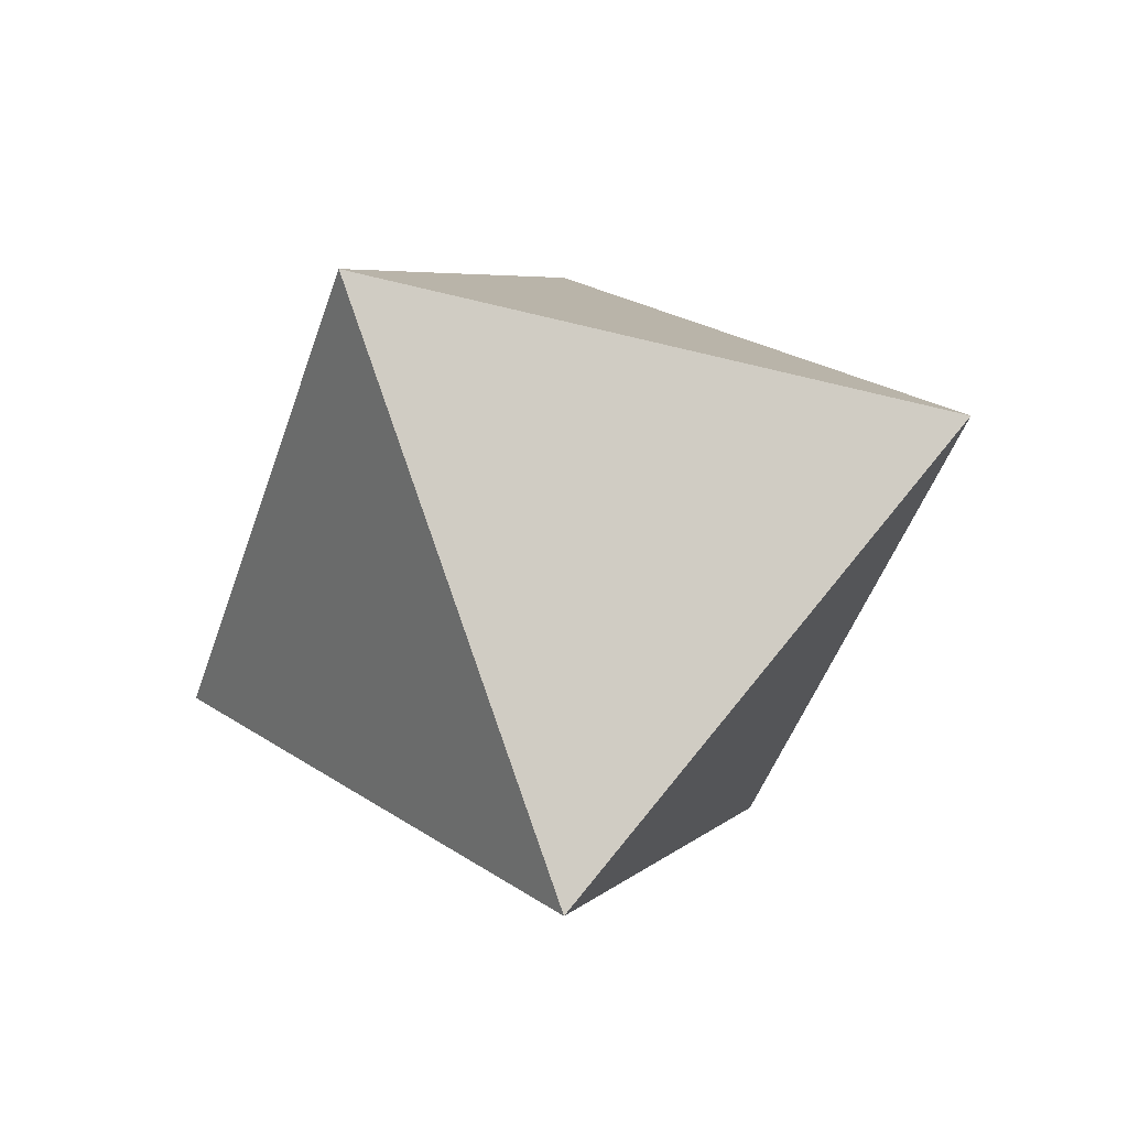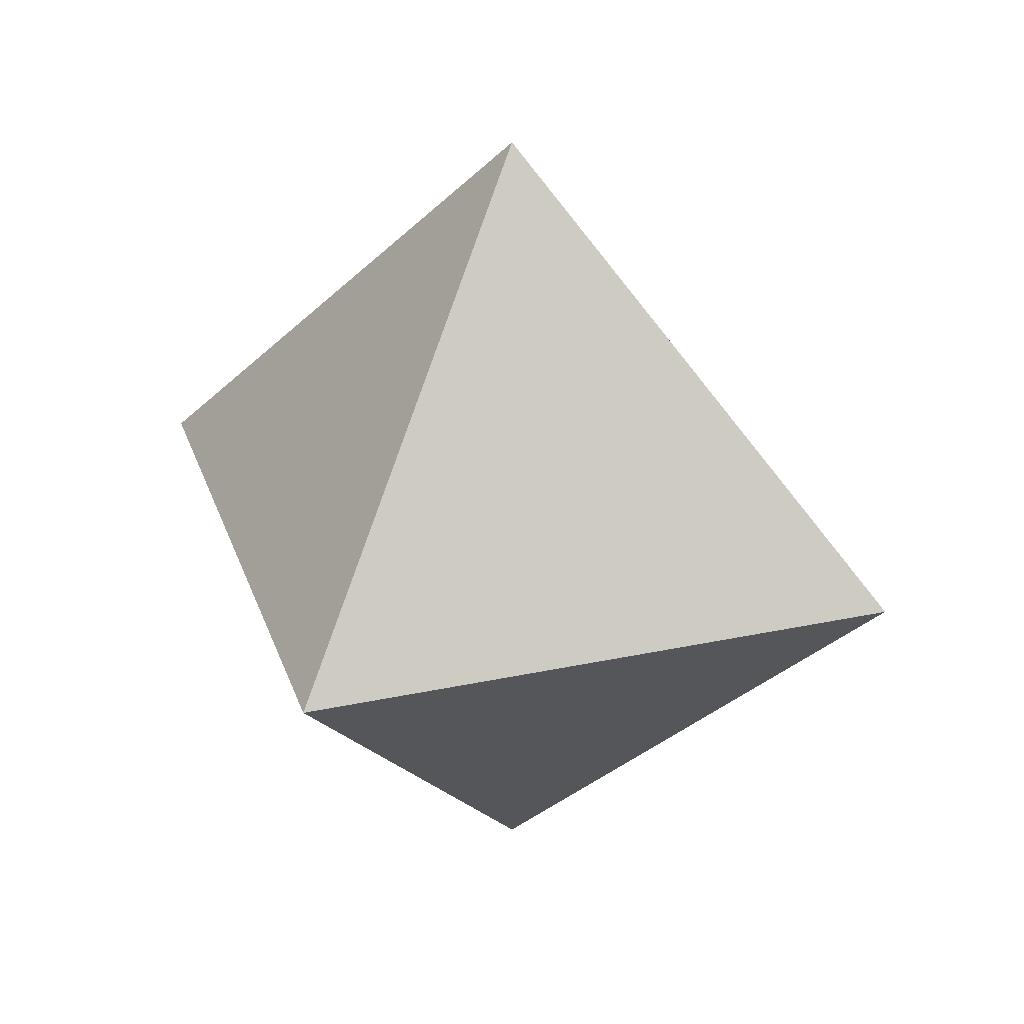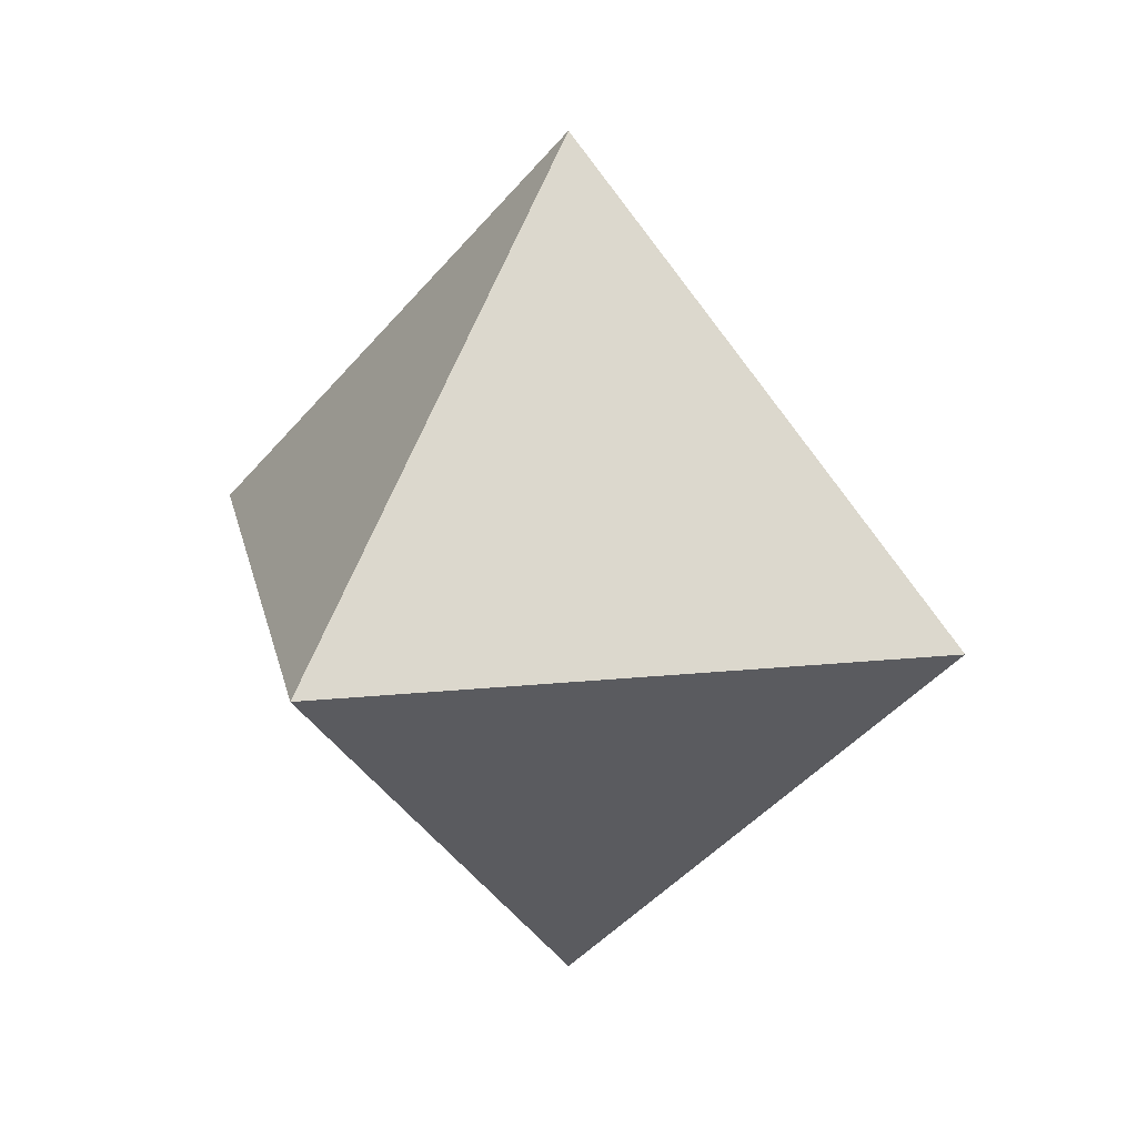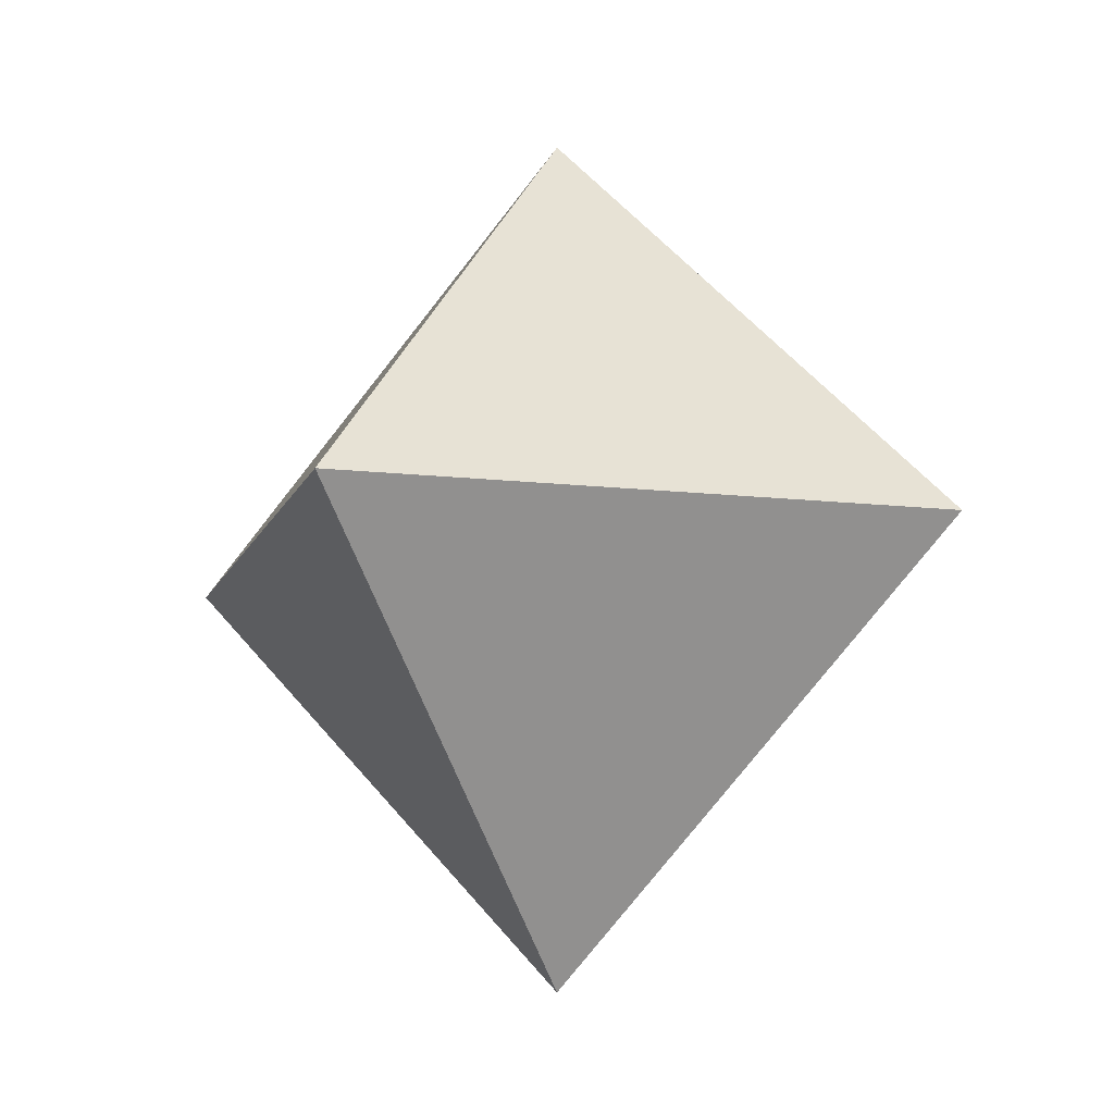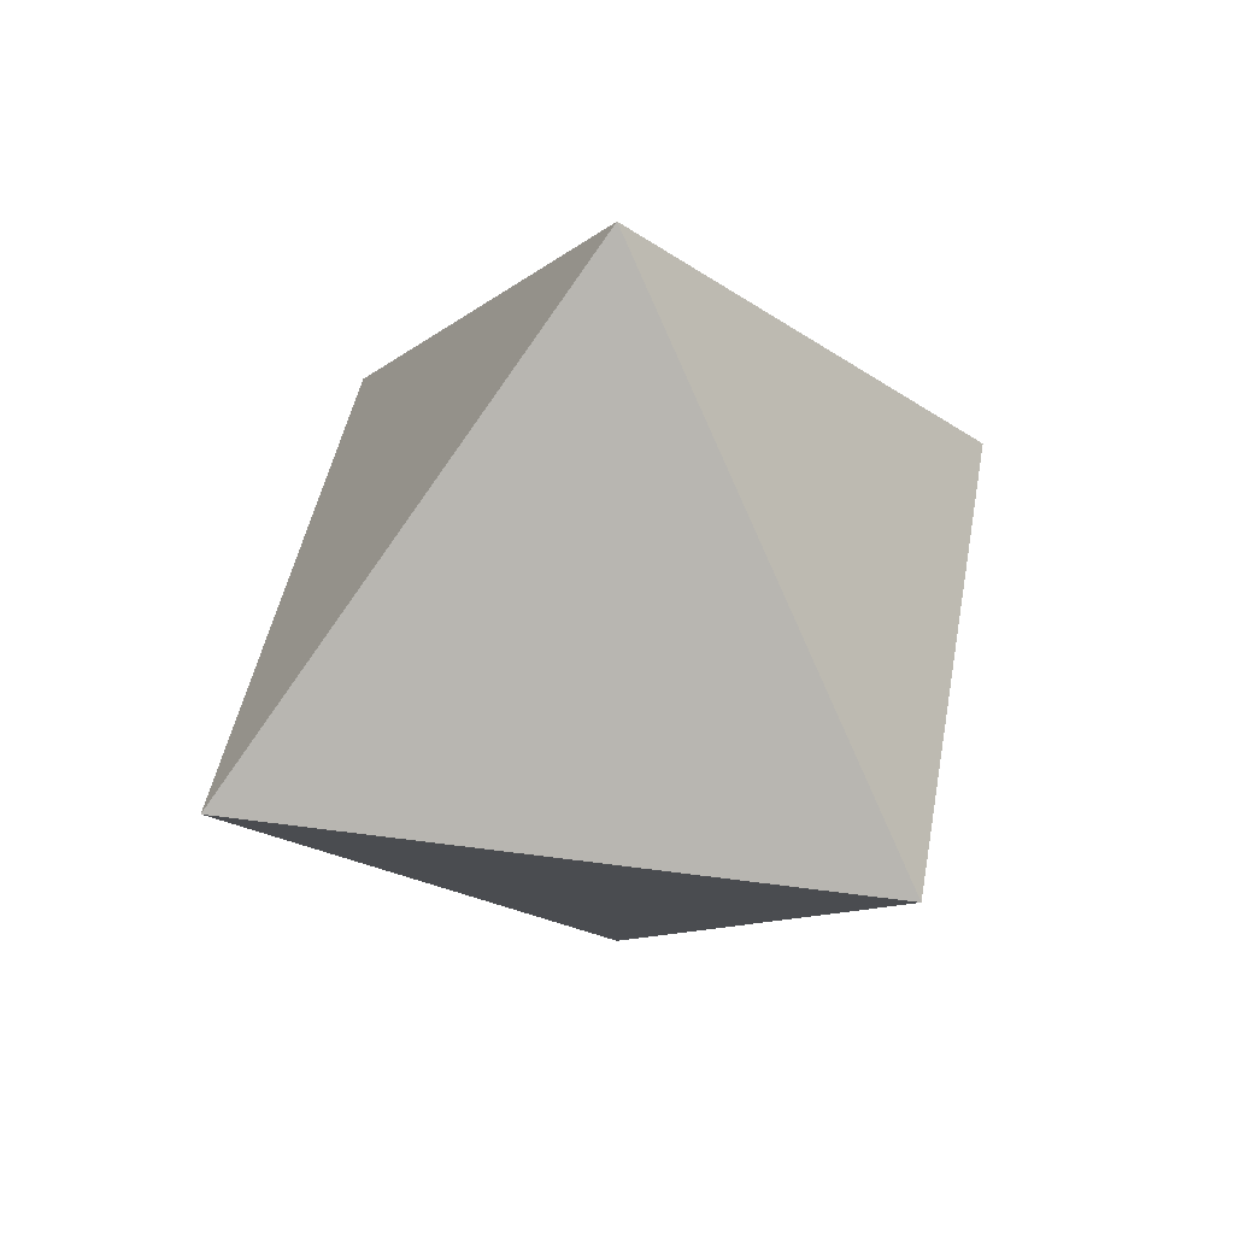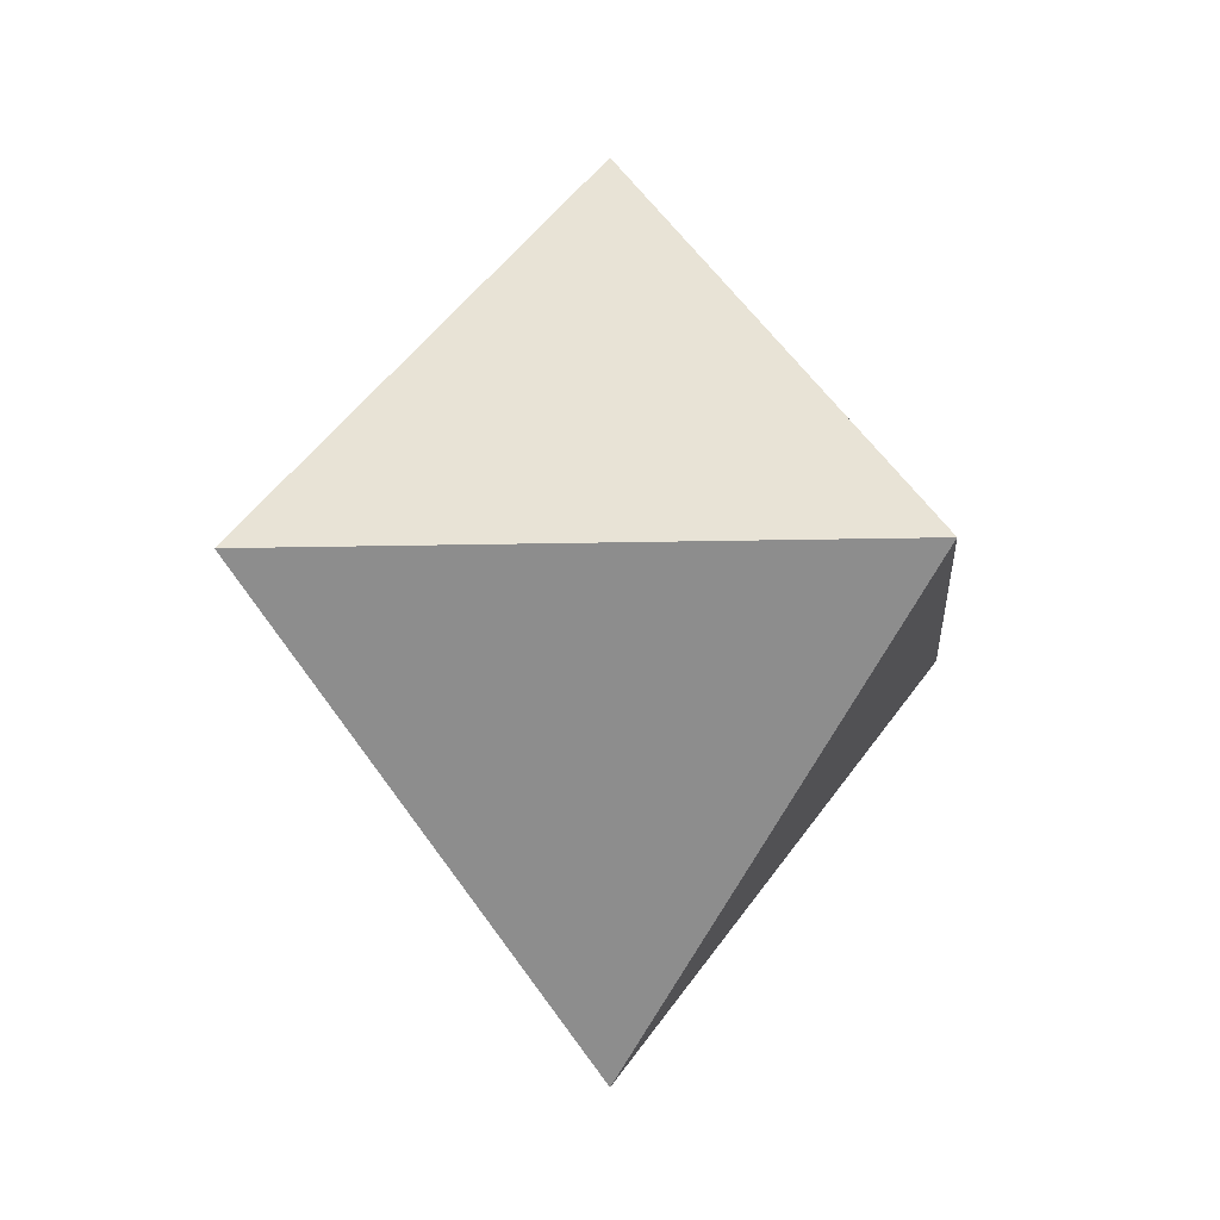
<metadata>
{"format":"obj","ext":"obj","renderer":"f3d","projection":"perspective","resolution":1024,"background":"white","views":[{"elev":-43.7,"azim":27.8,"up":"+Z"},{"elev":30.5,"azim":-152.2,"up":"+Y"},{"elev":18.8,"azim":33.9,"up":"+Z"},{"elev":-11.9,"azim":29.3,"up":"+Y"},{"elev":41.8,"azim":144.6,"up":"+Y"},{"elev":-10.4,"azim":-130.8,"up":"+Z"}]}
</metadata>
<code>
o Diamond
v 0 -1 -0
v 1 0 0
v 0 -0 1
v 0 1 0
v 0 0 -1
v -1 0 0
f 2 4 3
f 3 4 6
f 1 3 6
f 6 4 5
f 1 2 3
f 4 2 5
f 5 1 6
f 2 1 5

</code>
